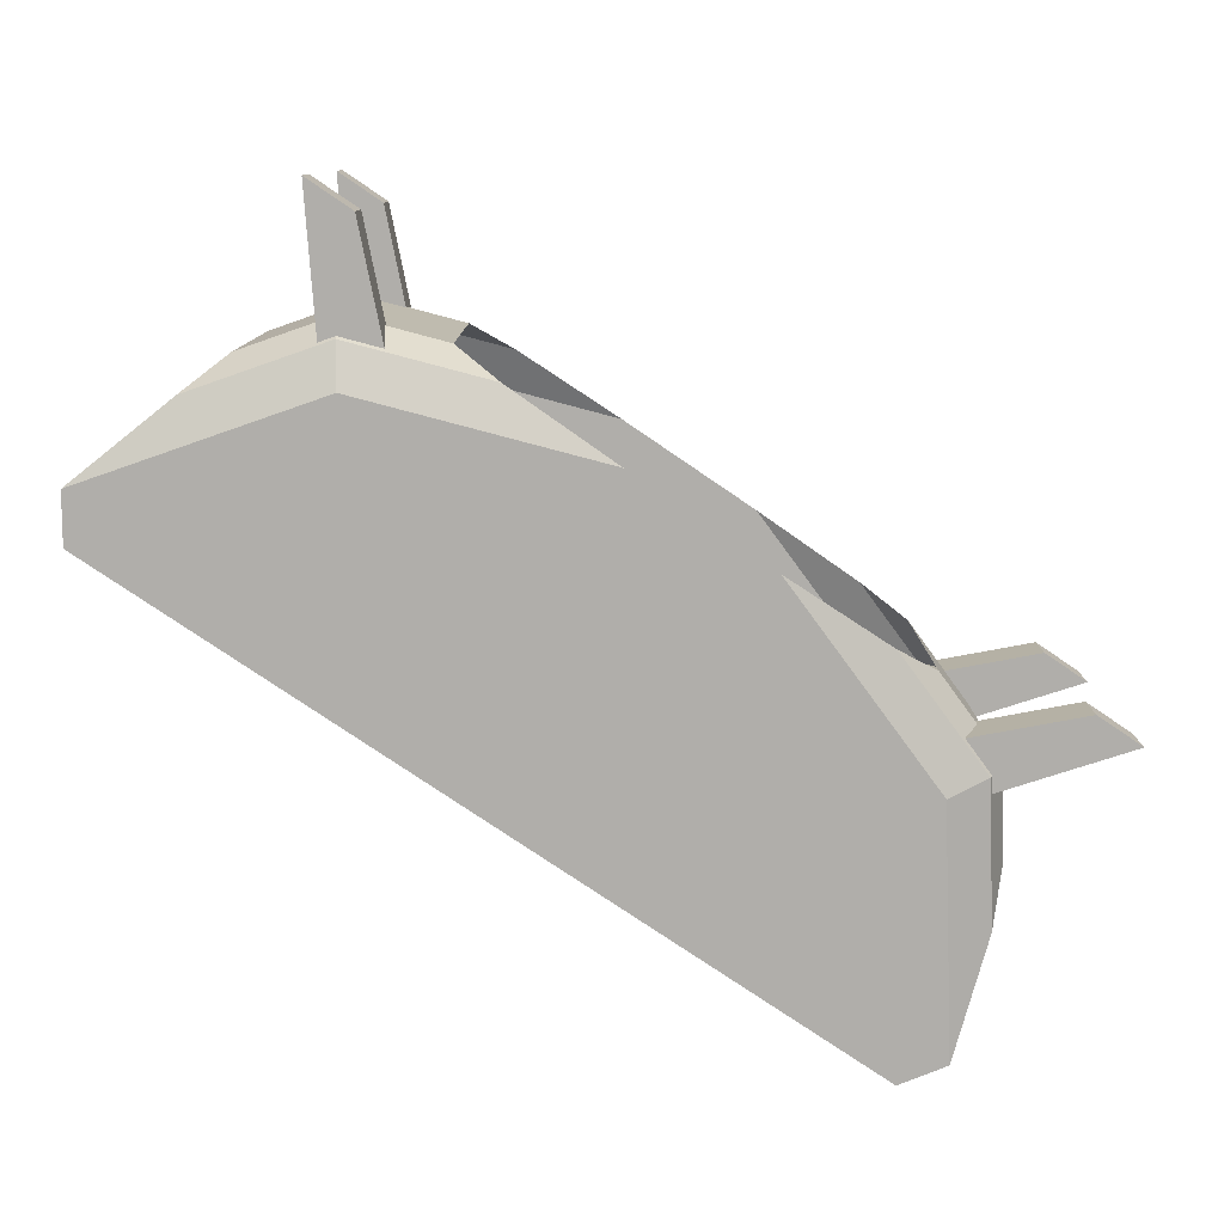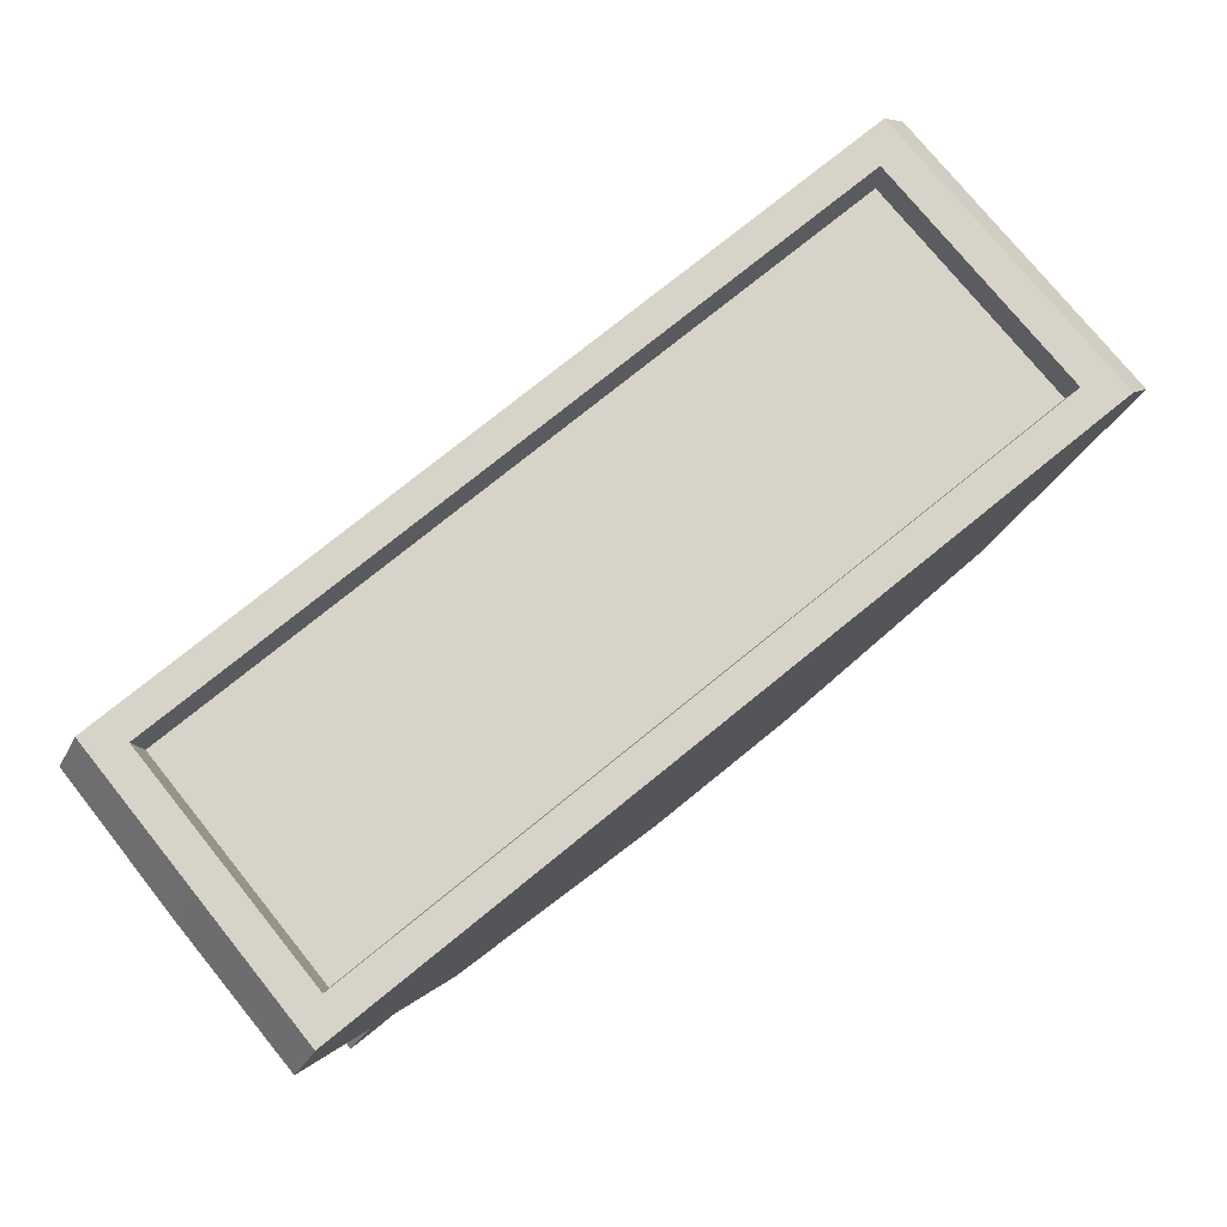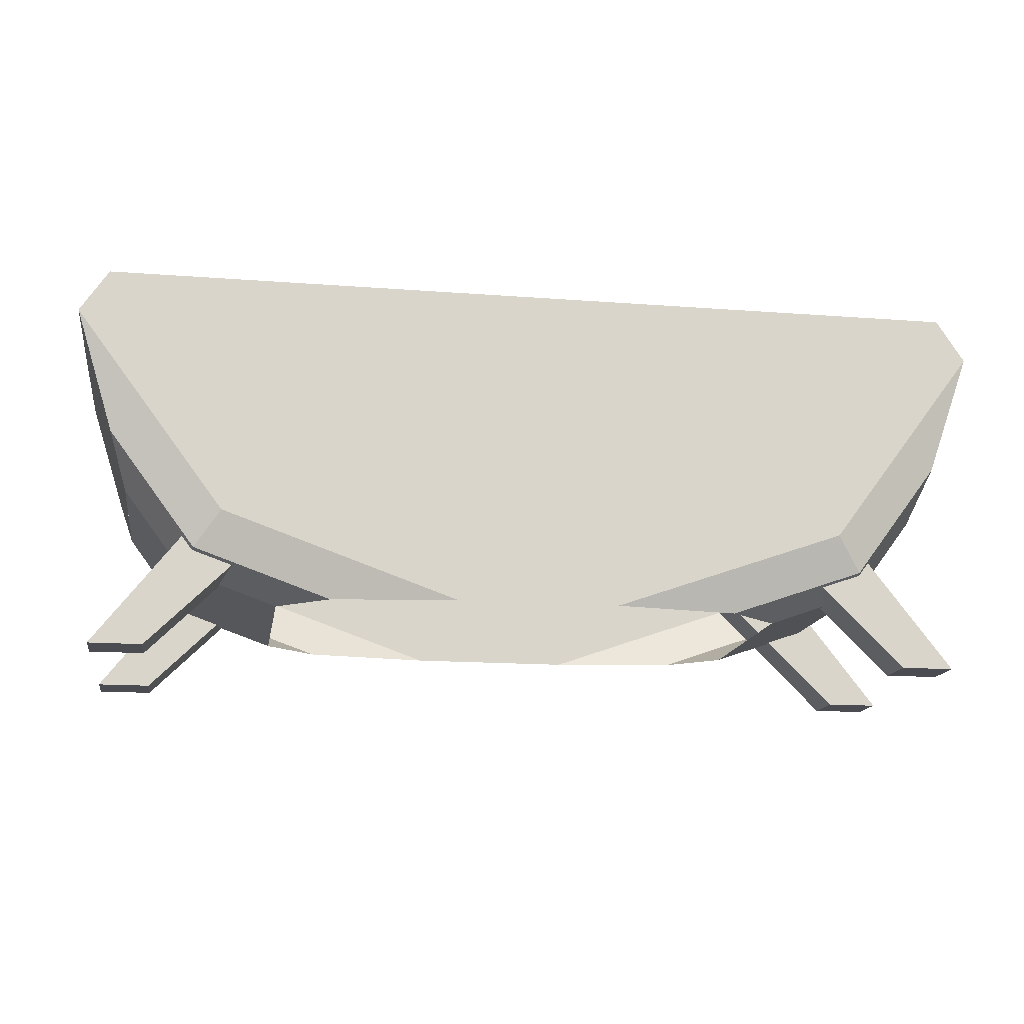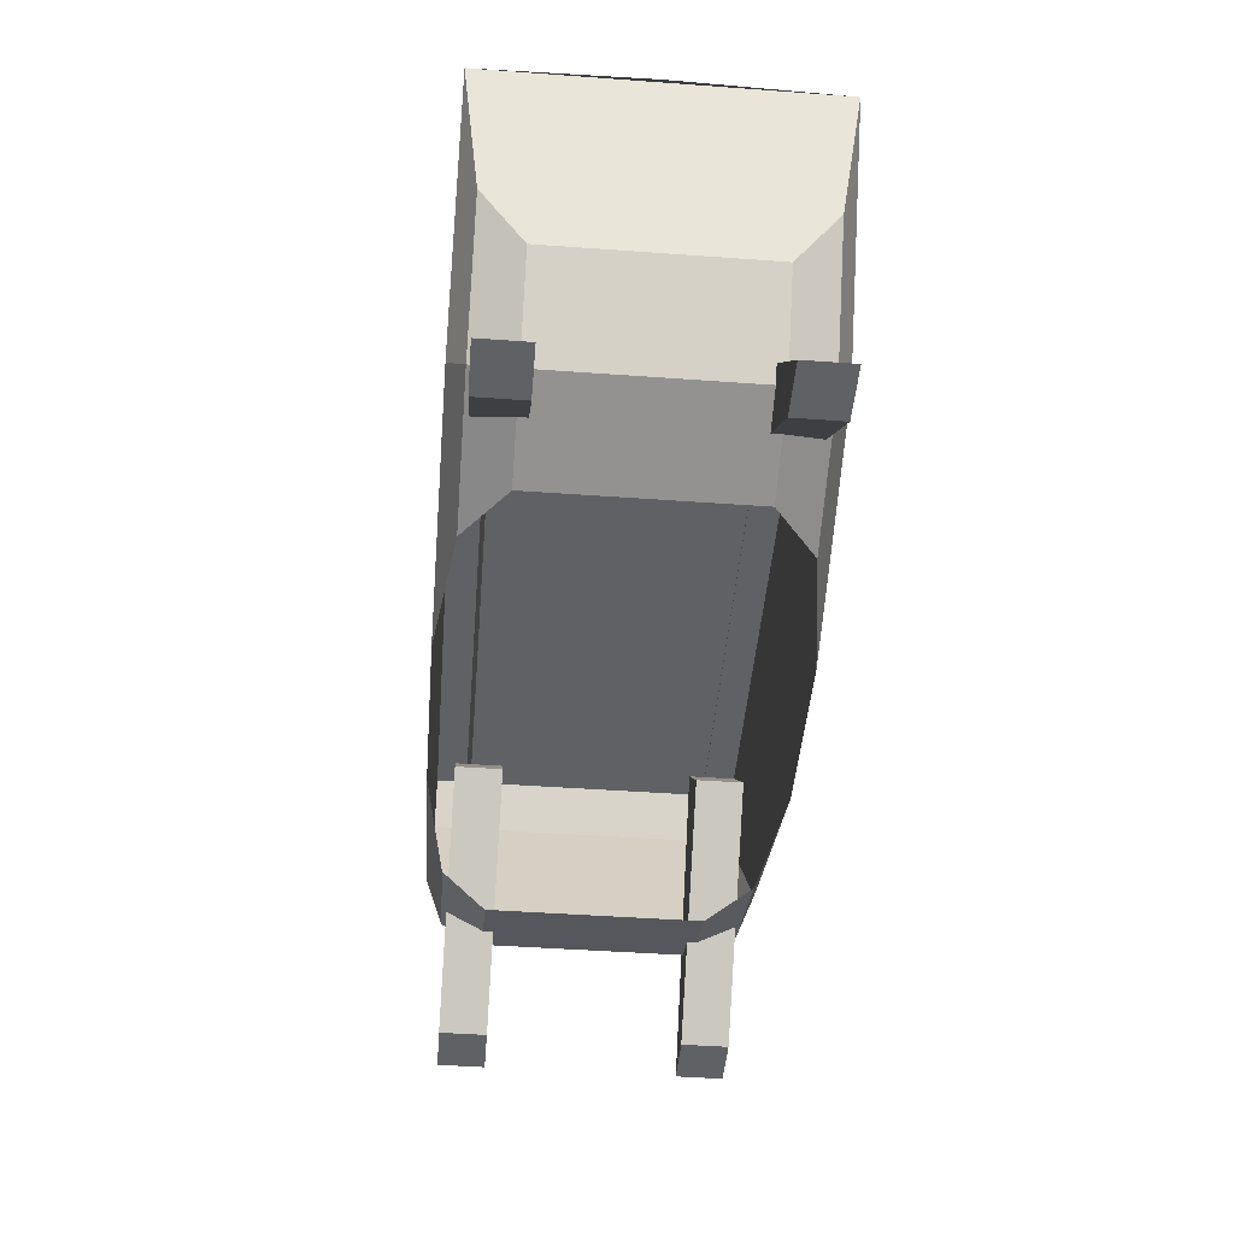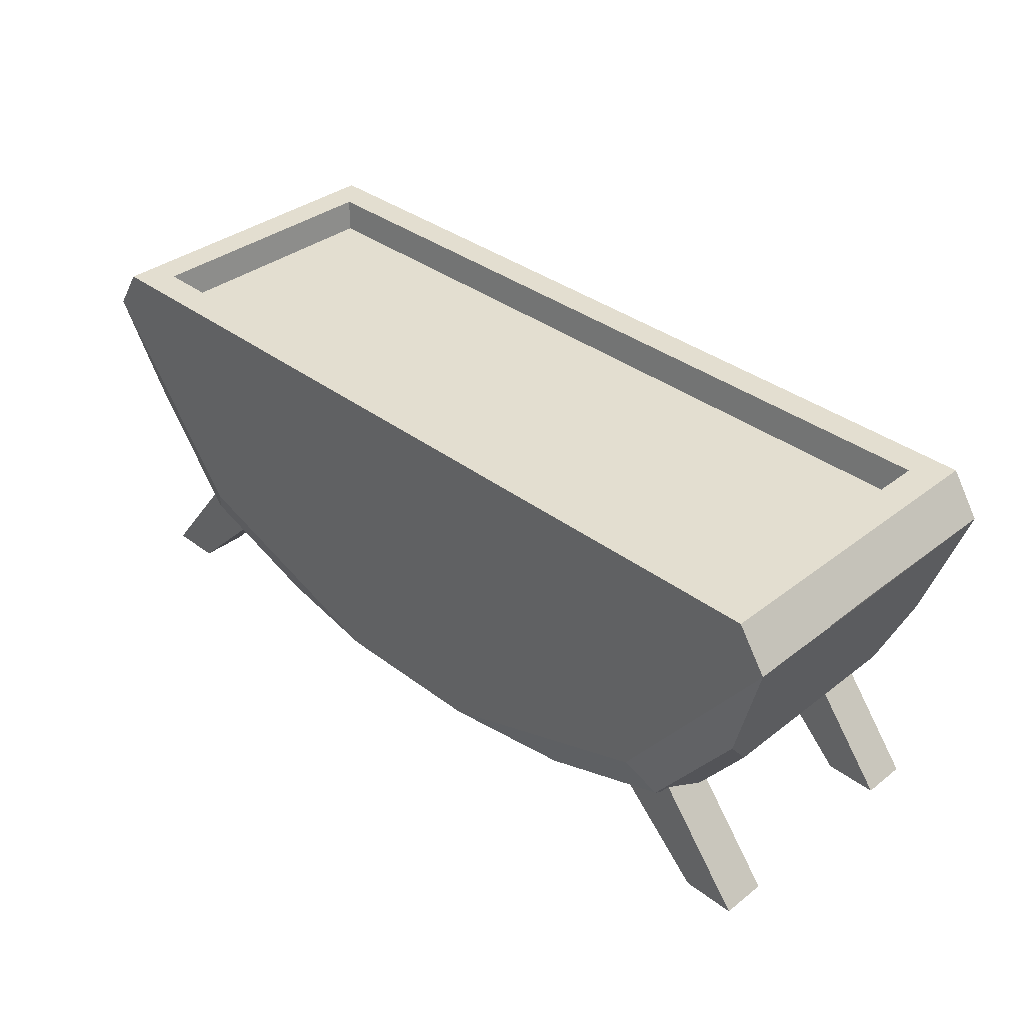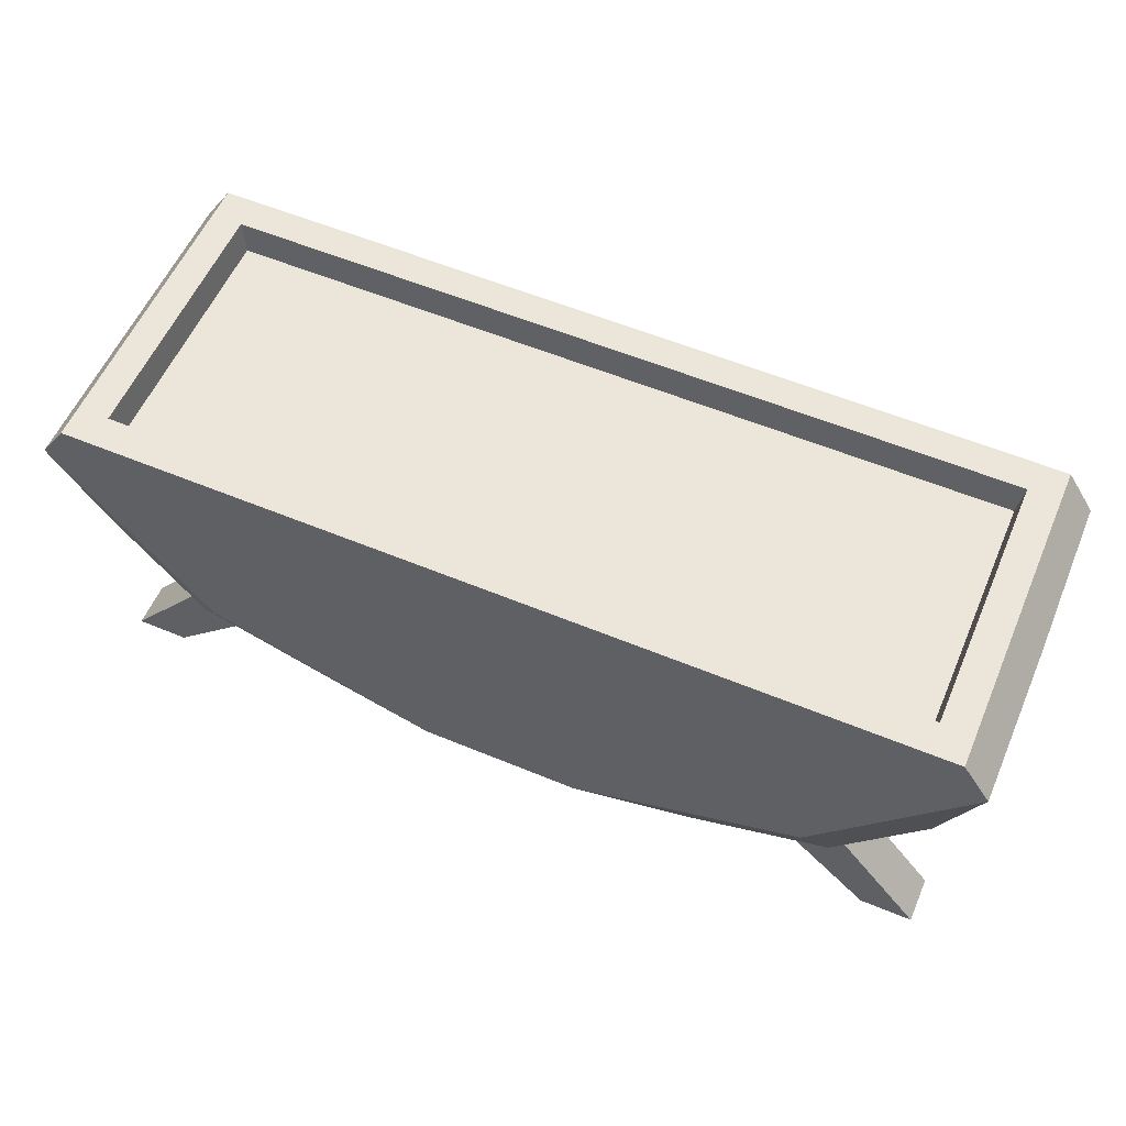
<metadata>
{"format":"obj","ext":"obj","renderer":"f3d","projection":"perspective","resolution":1024,"background":"white","views":[{"elev":-77.7,"azim":-34.2,"up":"+Z"},{"elev":76.7,"azim":141.0,"up":"+Y"},{"elev":-15.3,"azim":170.7,"up":"+Y"},{"elev":-46.9,"azim":85.3,"up":"+Y"},{"elev":35.9,"azim":44.7,"up":"+Y"},{"elev":57.5,"azim":23.3,"up":"+Y"}]}
</metadata>
<code>
o Cube
v -1.206 0.3943 0.002209
v -1.206 0.3943 0.3796
v -1.243 -0.1478 0.3133
v -1.402 0.3611 0.4903
v -1.29 0.001272 0.4384
v -0.2448 -0.4903 0.4903
v -0.7778 -0.4903 0.3133
v -0.6217 -0.4903 0.4384
v -0.953 -0.2409 0.4903
v -1.063 -0.39 0.3133
v -1.031 -0.3463 0.4384
v -0.7778 -0.4903 0.002209
v -1.243 -0.1478 0.002209
v -1.063 -0.39 0.002209
v -1.316 0.4903 0.4903
v -1.316 0.4903 0.002209
v -1.22 0.4903 0.3943
v -1.22 0.4903 0.002209
v -1.163 -0.6405 0.4238
v -0.614 -0.09558 0.4238
v -1.322 -0.6405 0.4238
v -0.7728 0.06585 0.4238
v -1.163 -0.6405 0.2843
v -0.614 -0.09558 0.2843
v -1.322 -0.6405 0.2843
v -0.7728 0.06585 0.2843
v -0.003012 -0.4903 0.002209
v -0.003012 0.4903 0.4903
v -0.003012 -0.4903 0.4903
v 1.405 0.3704 0.002209
v 1.206 0.3943 0.002209
v 1.206 0.3943 0.3796
v 1.243 -0.1478 0.3133
v 1.402 0.3611 0.4903
v 1.29 0.001272 0.4384
v 0.2448 -0.4903 0.4903
v 0.7778 -0.4903 0.3133
v 0.6217 -0.4903 0.4384
v 0.953 -0.2409 0.4903
v 1.063 -0.39 0.3133
v 1.031 -0.3463 0.4384
v 0.7778 -0.4903 0.002209
v 1.243 -0.1478 0.002209
v 1.063 -0.39 0.002209
v 1.316 0.4903 0.4903
v -0.003012 0.3943 0.002209
v -0.003012 0.3943 0.3796
v 1.316 0.4903 0.002209
v -0.003012 0.4903 0.3943
v 1.22 0.4903 0.3943
v 1.22 0.4903 0.002209
v 1.163 -0.6405 0.4238
v 0.614 -0.09558 0.4238
v 1.322 -0.6405 0.4238
v 0.7728 0.06585 0.4238
v 1.163 -0.6405 0.2843
v 0.614 -0.09558 0.2843
v 1.322 -0.6405 0.2843
v 0.7728 0.06585 0.2843
v -1.206 0.3943 -0.3796
v -1.243 -0.1478 -0.3133
v -1.402 0.3611 -0.4903
v -1.29 0.001272 -0.4384
v -0.2448 -0.4903 -0.4903
v -0.7778 -0.4903 -0.3133
v -0.6217 -0.4903 -0.4384
v -0.953 -0.2409 -0.4903
v -1.063 -0.39 -0.3133
v -1.031 -0.3463 -0.4384
v -1.316 0.4903 -0.4903
v -1.22 0.4903 -0.3943
v -1.163 -0.6405 -0.4238
v -0.614 -0.09558 -0.4238
v -1.322 -0.6405 -0.4238
v -0.7728 0.06585 -0.4238
v -1.163 -0.6405 -0.2843
v -0.614 -0.09558 -0.2843
v -1.322 -0.6405 -0.2843
v -0.7728 0.06585 -0.2843
v -0.003012 0.4903 -0.4903
v -0.003012 -0.4903 -0.4903
v 1.206 0.3943 -0.3796
v 1.243 -0.1478 -0.3133
v 1.402 0.3611 -0.4903
v 1.29 0.001272 -0.4384
v 0.2448 -0.4903 -0.4903
v 0.7778 -0.4903 -0.3133
v 0.6217 -0.4903 -0.4384
v 0.953 -0.2409 -0.4903
v 1.063 -0.39 -0.3133
v 1.031 -0.3463 -0.4384
v 1.316 0.4903 -0.4903
v -0.003012 0.3943 -0.3796
v -0.003012 0.4903 -0.3943
v 1.22 0.4903 -0.3943
v 1.163 -0.6405 -0.4238
v 0.614 -0.09558 -0.4238
v 1.322 -0.6405 -0.4238
v 0.7728 0.06585 -0.4238
v 1.163 -0.6405 -0.2843
v 0.614 -0.09558 -0.2843
v 1.322 -0.6405 -0.2843
v 0.7728 0.06585 -0.2843
f 46 1 2 47
f 14 10 3 13
f 29 28 15 4 9 6
f 6 9 11 8
f 8 11 10 7
f 9 4 5 11
f 11 5 3 10
f 3 5 63 61
f 12 7 10 14
f 17 18 16 15
f 49 17 15 28
f 2 1 18 17
f 47 2 17 49
f 19 20 22 21
f 21 22 26 25
f 25 26 24 23
f 23 24 20 19
f 21 25 23 19
f 26 22 20 24
f 46 47 32 31
f 44 43 33 40
f 45 34 30 48
f 29 36 39 34 45 28
f 36 38 41 39
f 38 37 40 41
f 39 41 35 34
f 41 40 33 35
f 35 85 84 34
f 33 83 85 35
f 42 44 40 37
f 50 45 48 51
f 49 28 45 50
f 32 50 51 31
f 47 49 50 32
f 52 54 55 53
f 54 58 59 55
f 58 56 57 59
f 56 52 53 57
f 54 52 56 58
f 59 57 53 55
f 46 93 60 1
f 14 13 61 68
f 81 64 67 62 70 80
f 64 66 69 67
f 66 65 68 69
f 67 69 63 62
f 69 68 61 63
f 12 14 68 65
f 71 70 16 18
f 94 80 70 71
f 60 71 18 1
f 93 94 71 60
f 72 74 75 73
f 74 78 79 75
f 78 76 77 79
f 76 72 73 77
f 74 72 76 78
f 79 77 73 75
f 46 31 82 93
f 44 90 83 43
f 92 48 30 84
f 81 80 92 84 89 86
f 86 89 91 88
f 88 91 90 87
f 89 84 85 91
f 91 85 83 90
f 42 87 90 44
f 95 51 48 92
f 94 95 92 80
f 82 31 51 95
f 93 82 95 94
f 96 97 99 98
f 98 99 103 102
f 102 103 101 100
f 100 101 97 96
f 98 102 100 96
f 103 99 97 101
f 5 4 62 63
f 15 70 62 4
l 27 29
l 27 81

</code>
